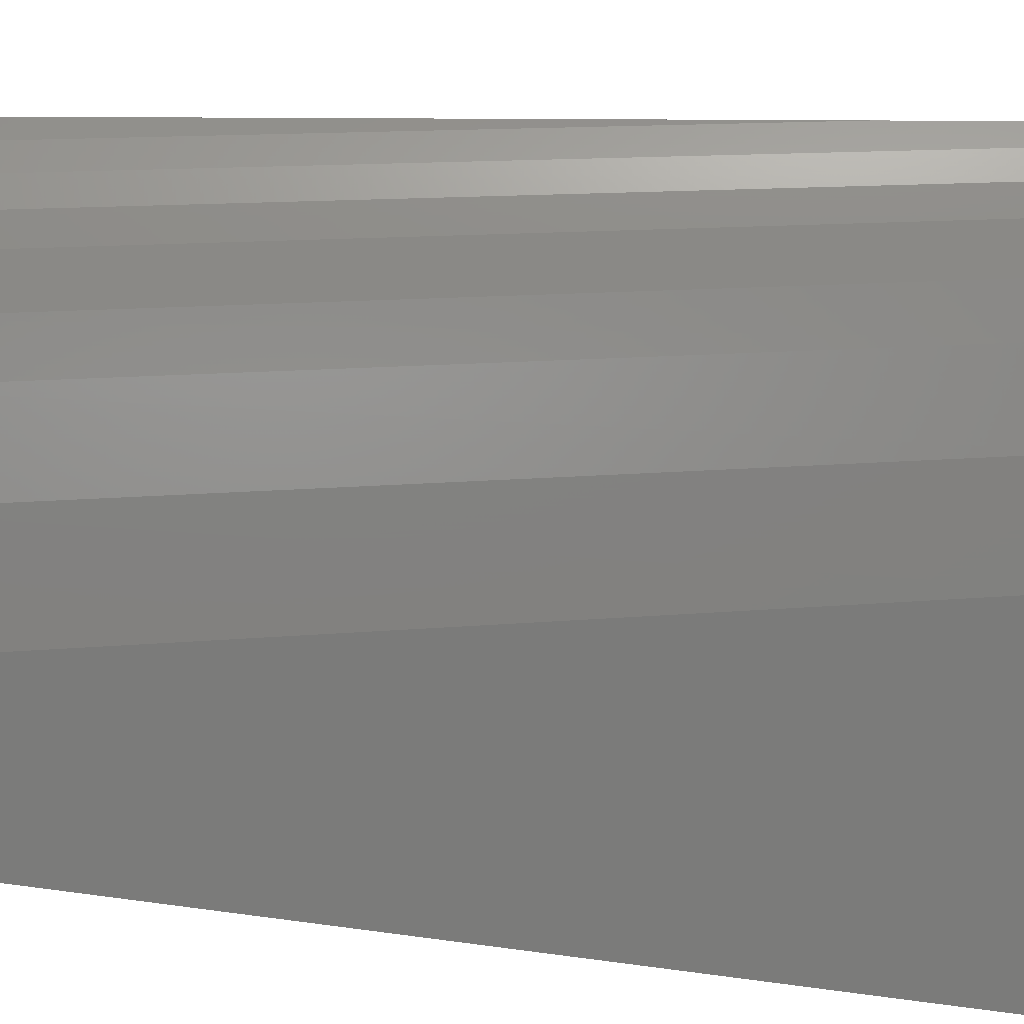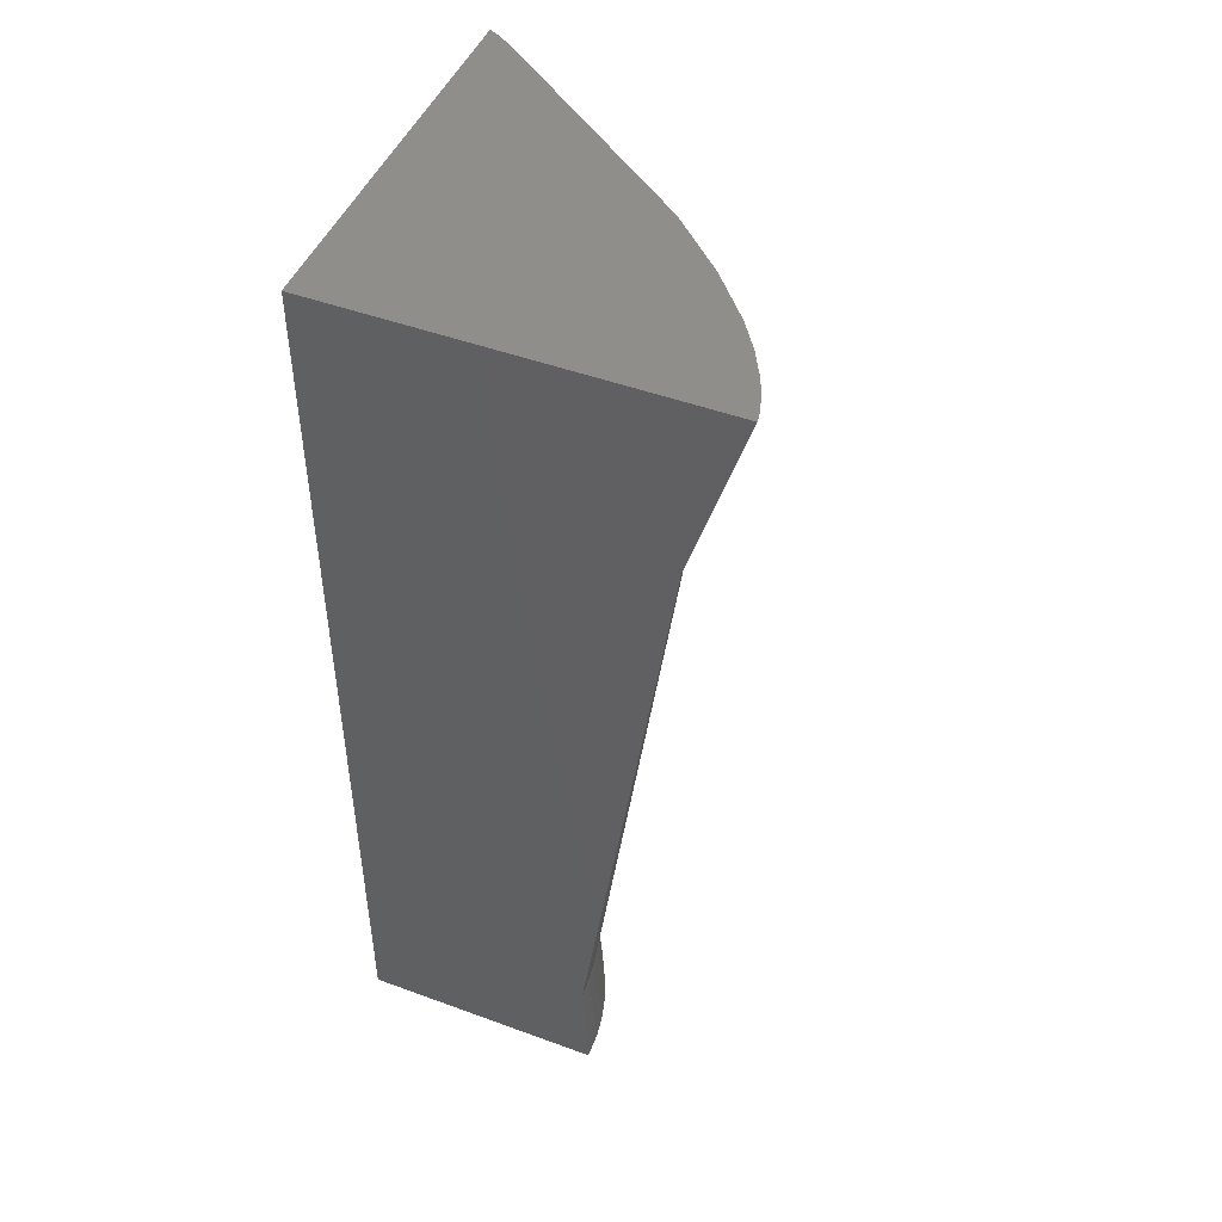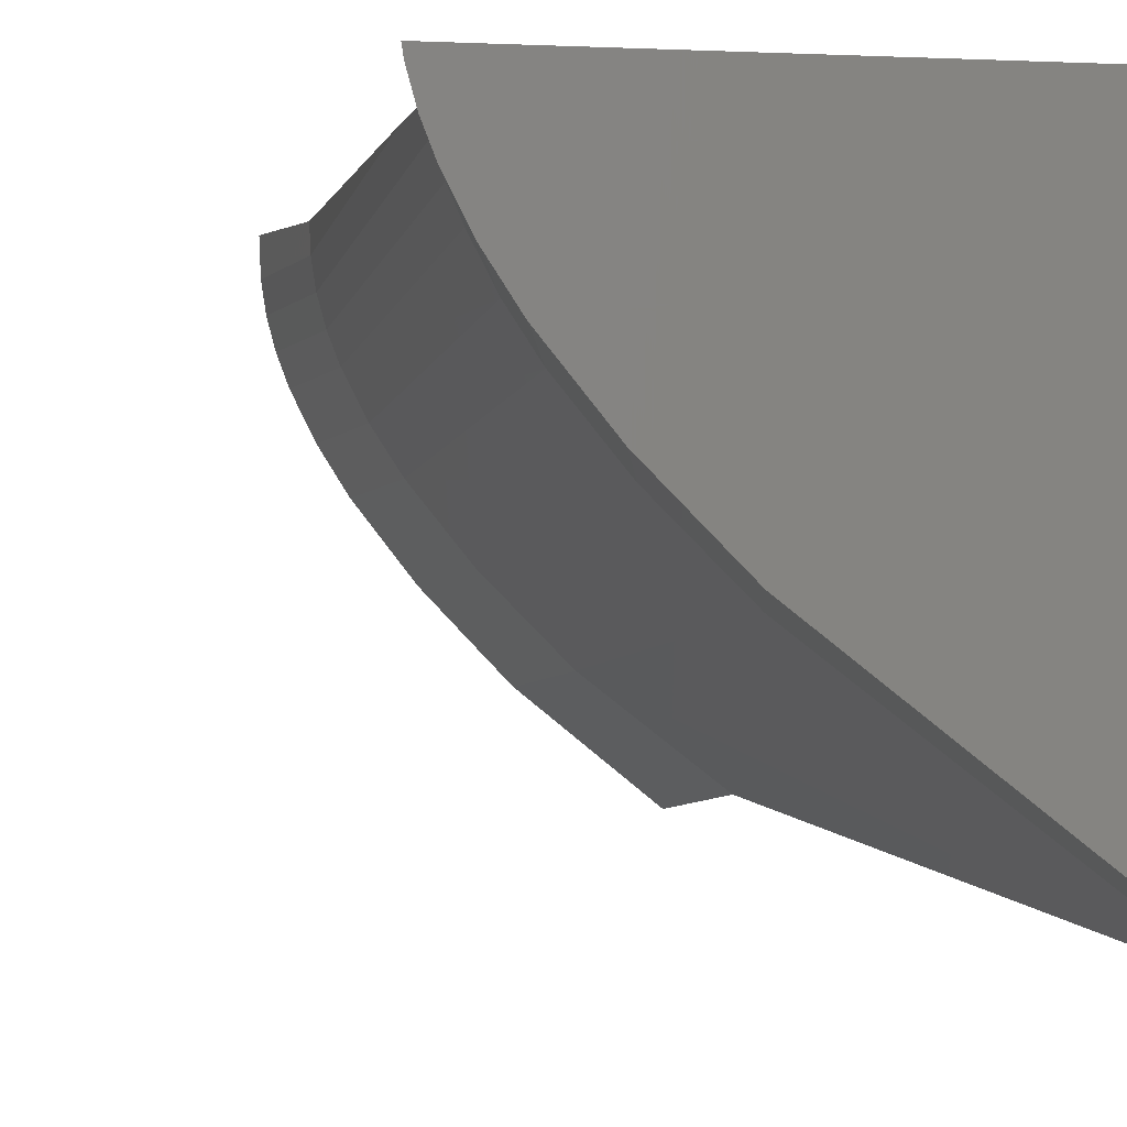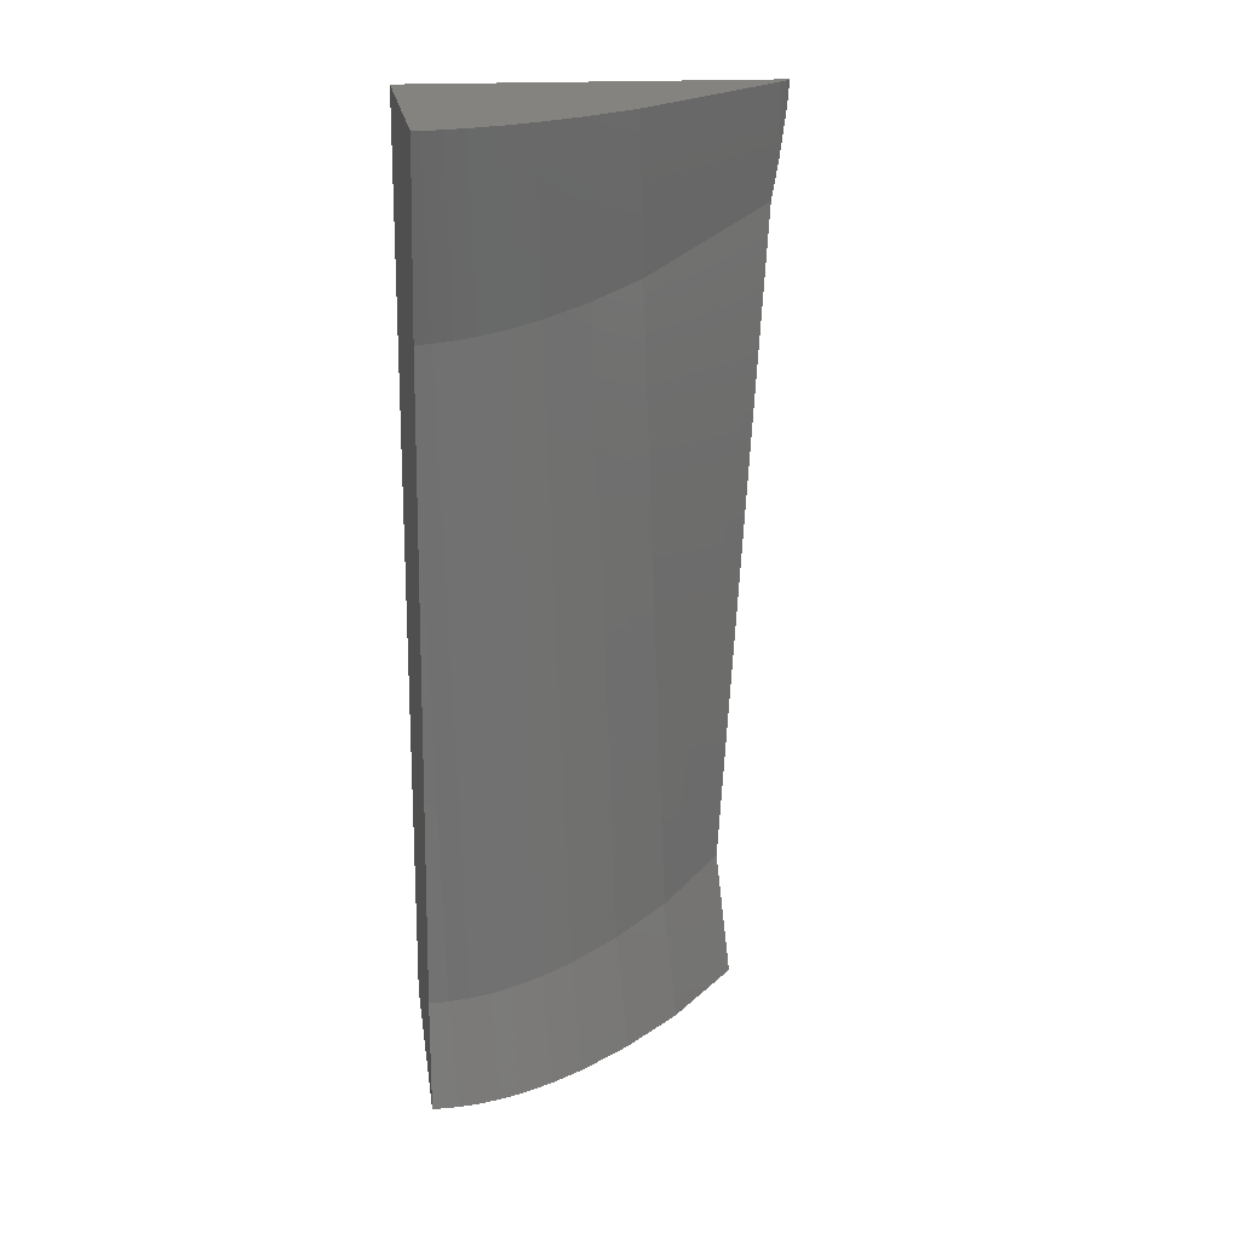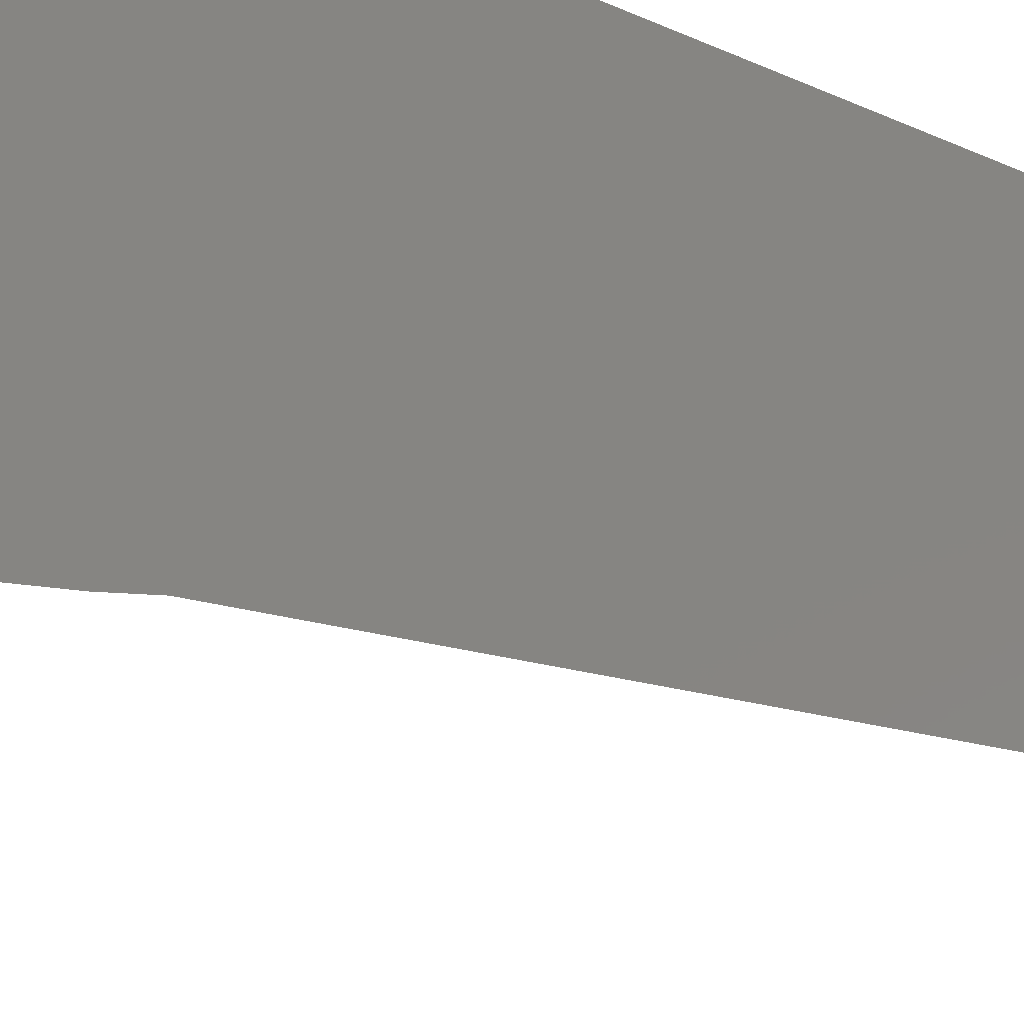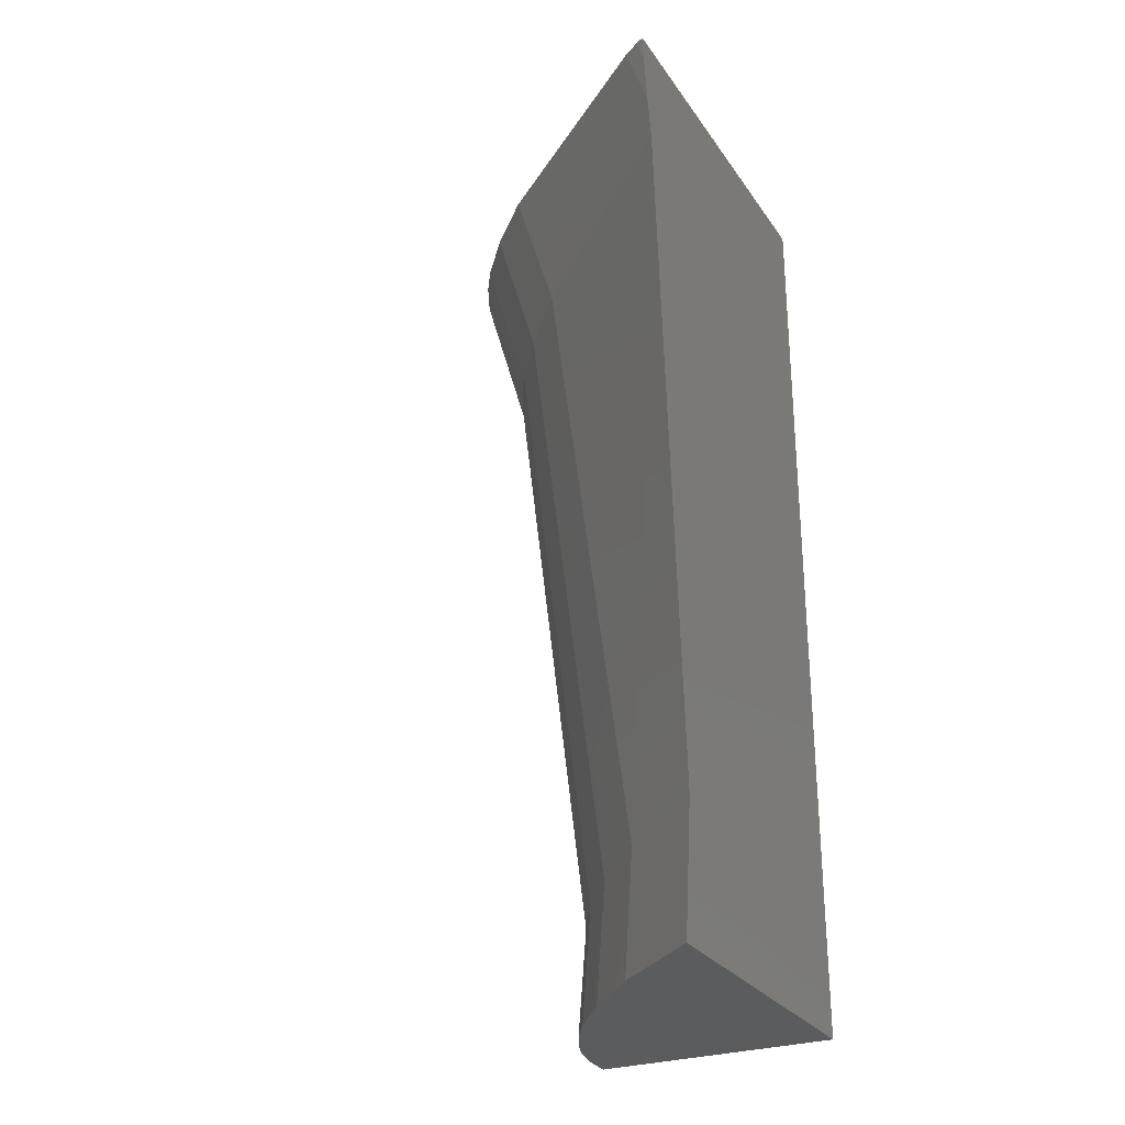
<metadata>
{"format":"stl","ext":"stl","renderer":"f3d","projection":"perspective","resolution":1024,"background":"white","views":[{"elev":-35.9,"azim":81.7,"up":"+Z"},{"elev":47.6,"azim":22.4,"up":"+Y"},{"elev":-0.0,"azim":164.6,"up":"+Z"},{"elev":18.7,"azim":82.1,"up":"+Y"},{"elev":-19.9,"azim":-130.8,"up":"+Z"},{"elev":-28.2,"azim":-152.5,"up":"+Y"}]}
</metadata>
<code>
# stl→obj: 65 verts, 126 faces
v 37.33 -49 -7.667
v 45.47 -56.62 -7.667
v 45.87 -53.65 -7.667
v 37.33 -73.5 -7.667
v 47.26 -49 -7.667
v 43.52 -70.6 -7.667
v 43.67 -73.5 -7.667
v 37.33 -49.54 -17.5
v 37.33 -49 -17.54
v 37.33 -49.66 -17.49
v 37.33 -50.88 -17.33
v 37.33 -50.94 -17.32
v 37.33 -51.99 -17.13
v 37.33 -54.3 -16.98
v 37.33 -69.94 -15.99
v 37.33 -73.5 -16.39
v 47.2 -49 -7.966
v 47.23 -49 -7.859
v 47.05 -49 -8.452
v 47.09 -49 -8.345
v 46.82 -49 -8.992
v 46.9 -49 -8.834
v 46.41 -49 -9.72
v 46.51 -49 -9.566
v 46.03 -49 -10.29
v 45.82 -49 -10.54
v 45.04 -49 -11.49
v 44.77 -49 -11.75
v 43.65 -49 -12.86
v 42.68 -49 -13.59
v 38.01 -49 -17.15
v 37.95 -49 -17.18
v 37.51 -49 -17.45
v 37.56 -49 -17.43
v 43.66 -73.5 -8.033
v 43.65 -73.5 -8.326
v 43.58 -73.5 -8.743
v 43.45 -73.5 -9.29
v 43.56 -73.5 -8.872
v 43.42 -73.5 -9.42
v 43.26 -73.5 -9.839
v 43.21 -73.5 -9.97
v 42.89 -73.5 -10.6
v 42.79 -73.5 -10.8
v 42.4 -73.5 -11.41
v 42.27 -73.5 -11.61
v 41.48 -73.5 -12.62
v 41.21 -73.5 -12.95
v 40.11 -73.5 -14.09
v 39.72 -73.5 -14.49
v 42.36 -52.97 -13.13
v 43.7 -53.23 -11.75
v 44.65 -53.41 -10.54
v 45.12 -53.5 -9.799
v 45.49 -53.57 -9.053
v 45.68 -53.61 -8.555
v 45.81 -53.64 -8.057
v 39.65 -70.19 -14.17
v 41.11 -70.35 -12.68
v 42.15 -70.46 -11.37
v 42.66 -70.51 -10.57
v 43.07 -70.55 -9.768
v 43.28 -70.58 -9.231
v 43.42 -70.59 -8.694
v 43.5 -70.6 -8.16
f 1 2 3
f 4 2 1
f 1 3 5
f 2 4 6
f 6 4 7
f 8 1 9
f 10 1 8
f 11 1 10
f 12 1 11
f 13 1 12
f 14 1 13
f 4 14 15
f 4 15 16
f 14 4 1
f 17 5 18
f 19 5 17
f 19 17 20
f 5 19 1
f 21 19 22
f 19 21 1
f 23 21 24
f 21 23 1
f 25 1 23
f 26 1 25
f 27 1 26
f 28 1 27
f 29 1 28
f 30 1 29
f 31 1 30
f 32 1 31
f 33 32 34
f 9 32 33
f 32 9 1
f 4 35 7
f 4 36 35
f 4 37 36
f 38 37 4
f 37 38 39
f 4 40 38
f 4 41 40
f 4 42 41
f 4 43 42
f 4 44 43
f 4 45 44
f 4 46 45
f 4 47 46
f 4 48 47
f 4 49 48
f 4 50 49
f 50 4 16
f 8 34 10
f 34 8 33
f 33 8 9
f 11 31 12
f 31 11 32
f 10 32 11
f 32 10 34
f 29 51 30
f 51 31 30
f 12 51 13
f 51 12 31
f 27 52 28
f 52 29 28
f 29 52 51
f 25 53 26
f 26 52 27
f 52 26 53
f 24 54 23
f 23 53 25
f 53 23 54
f 22 55 21
f 21 54 24
f 54 21 55
f 20 56 19
f 19 55 22
f 55 19 56
f 18 57 17
f 57 20 17
f 20 57 56
f 3 18 5
f 18 3 57
f 14 51 58
f 51 14 13
f 58 15 14
f 52 59 51
f 59 58 51
f 53 60 52
f 60 59 52
f 54 61 53
f 61 60 53
f 55 62 54
f 62 61 54
f 56 63 55
f 63 62 55
f 57 64 56
f 64 63 56
f 2 57 3
f 57 2 65
f 65 64 57
f 6 65 2
f 16 58 50
f 58 16 15
f 49 59 48
f 59 49 58
f 50 58 49
f 47 60 46
f 60 47 59
f 48 59 47
f 44 60 61
f 60 44 45
f 46 60 45
f 42 61 62
f 61 42 43
f 44 61 43
f 40 62 63
f 62 40 41
f 42 62 41
f 39 63 64
f 63 39 38
f 40 63 38
f 36 64 65
f 64 36 37
f 39 64 37
f 35 6 7
f 6 35 65
f 36 65 35

</code>
